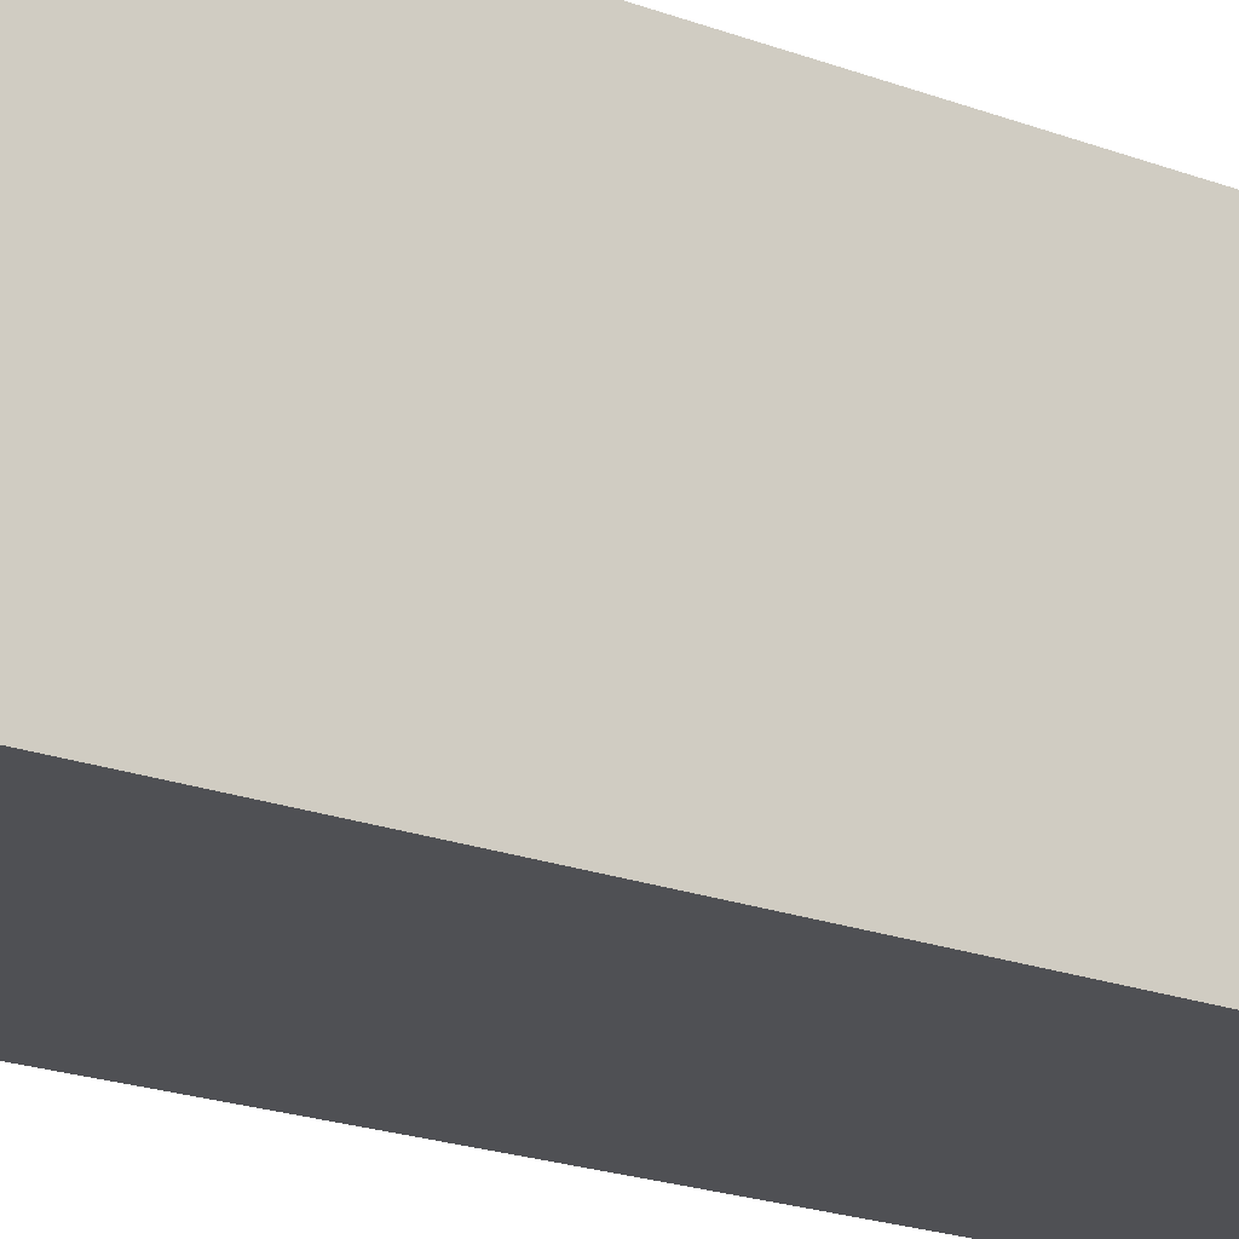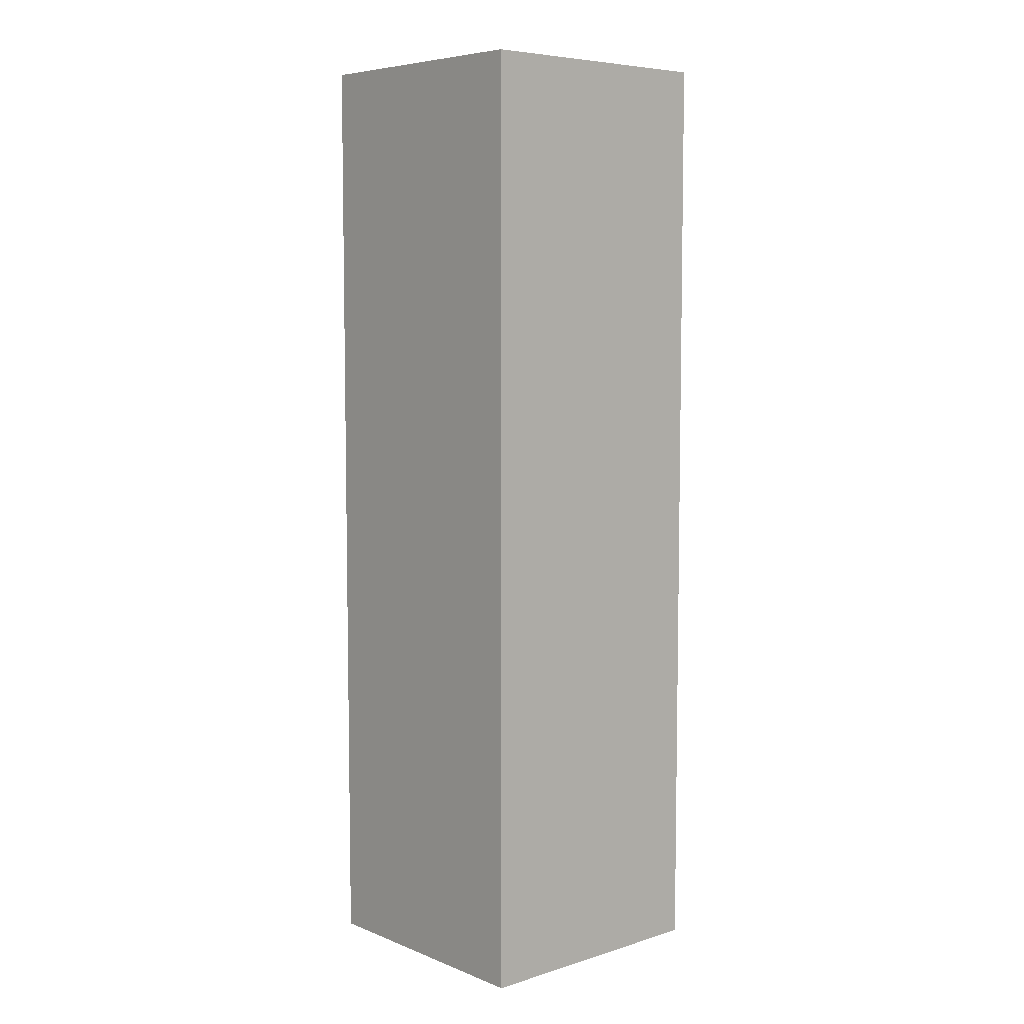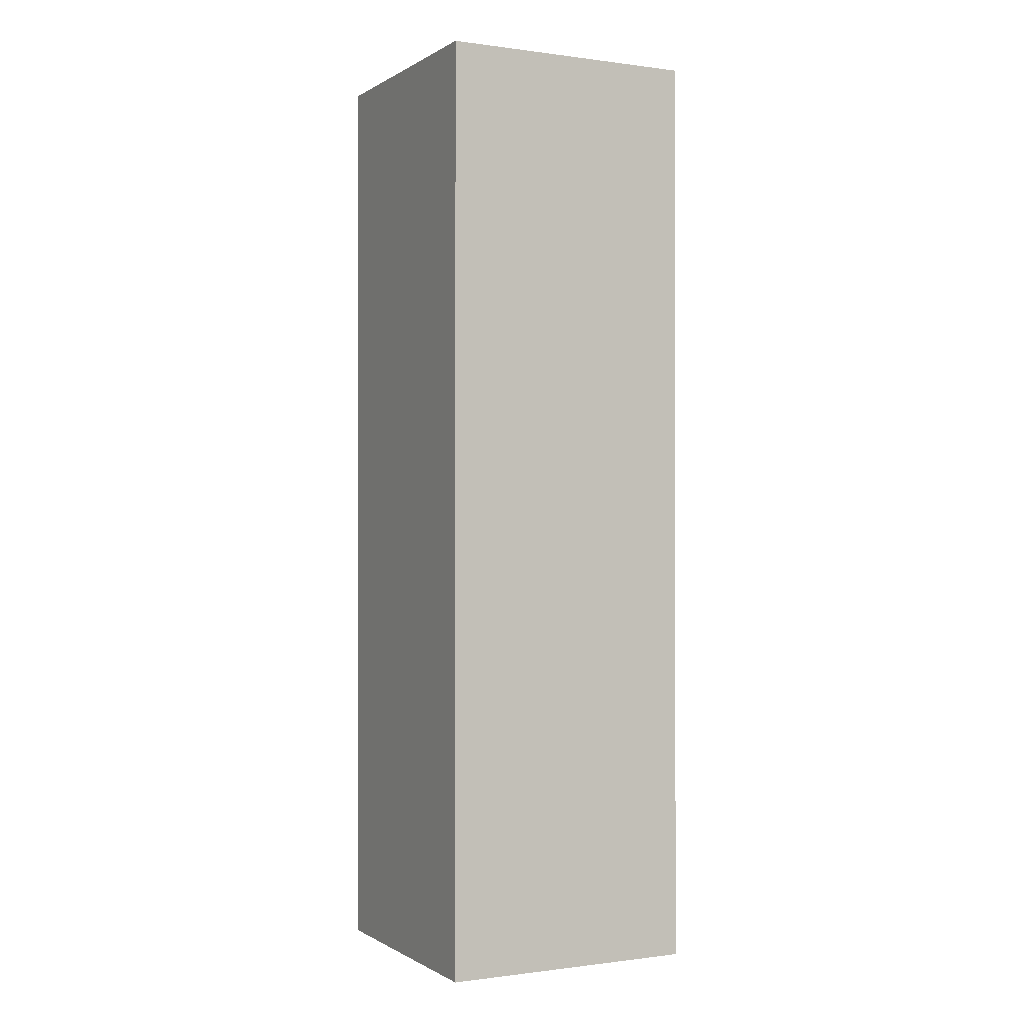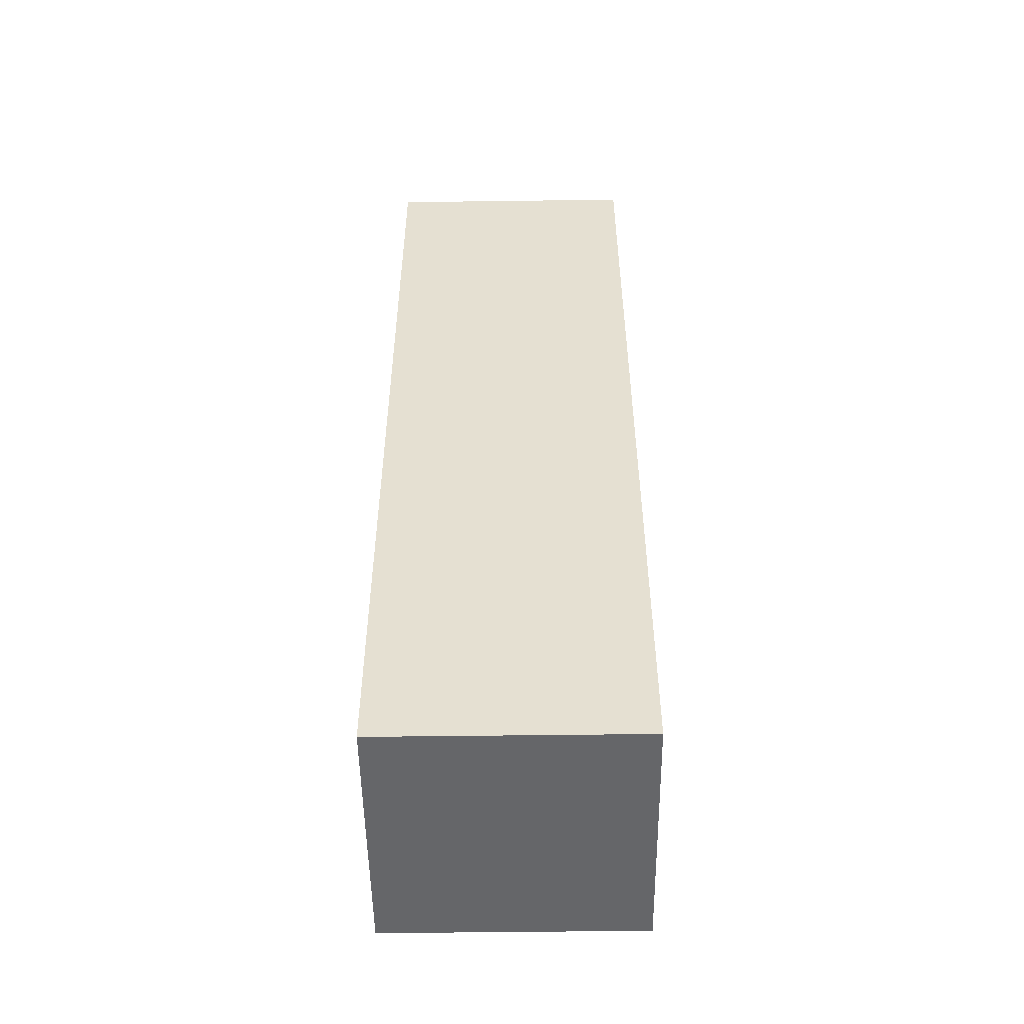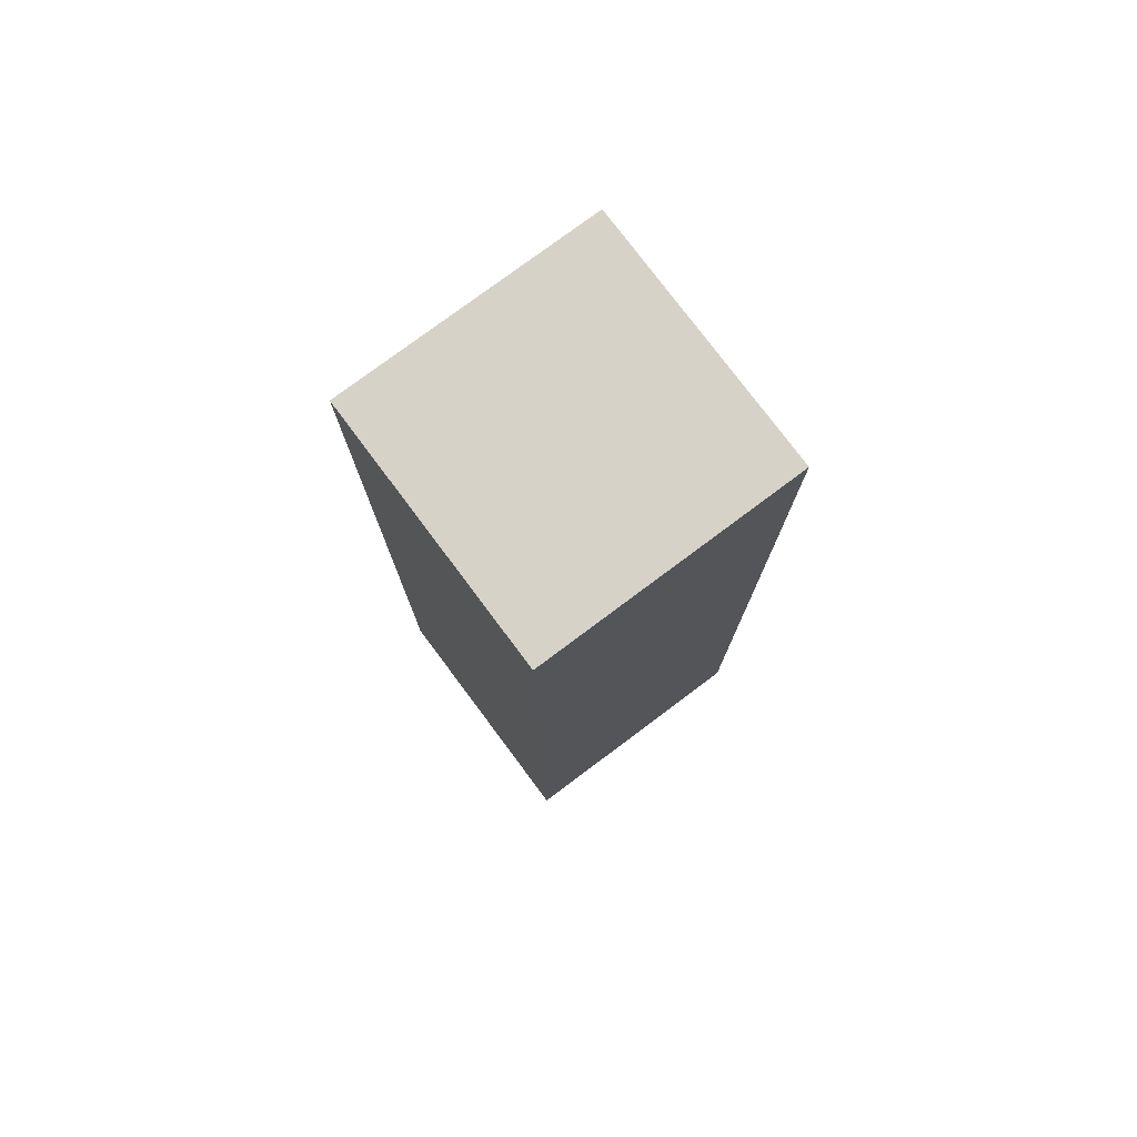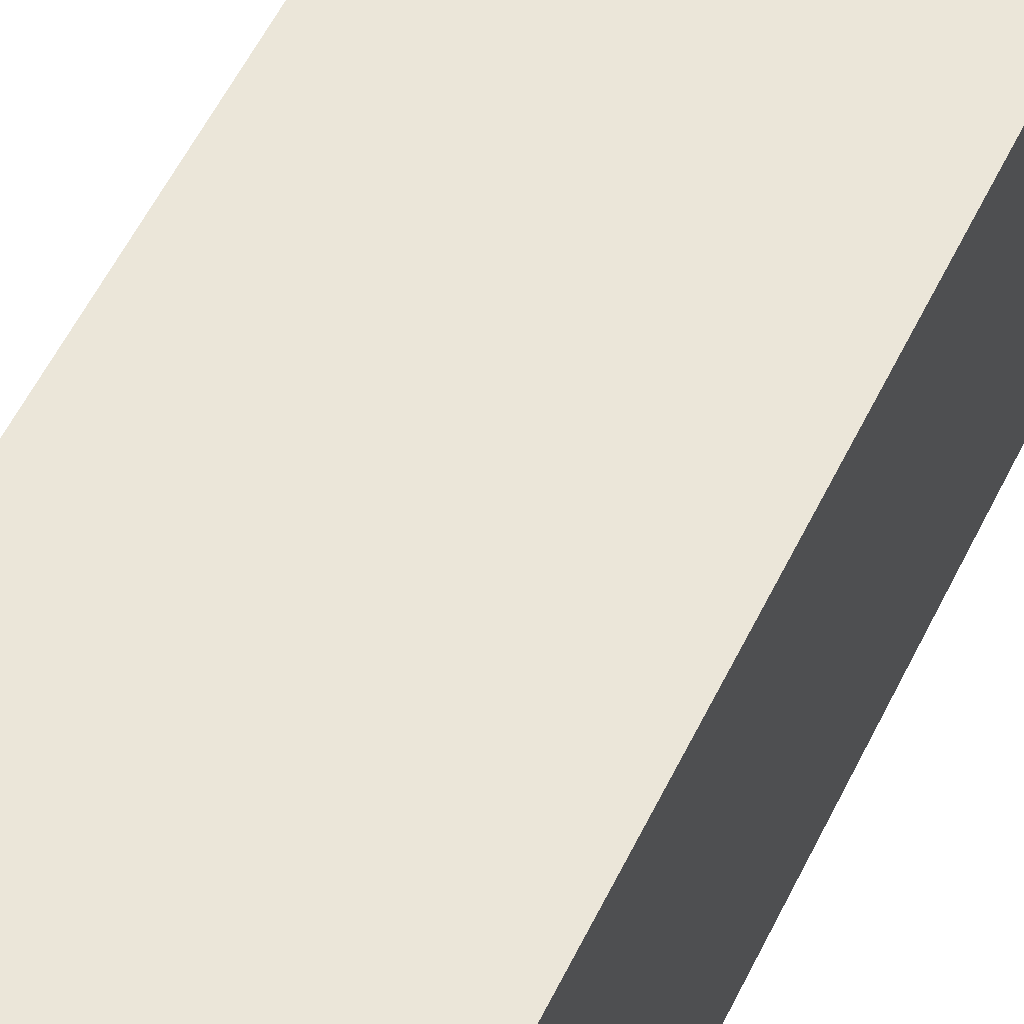
<metadata>
{"format":"obj","ext":"obj","renderer":"f3d","projection":"perspective","resolution":1024,"background":"white","views":[{"elev":-19.2,"azim":53.7,"up":"+Y"},{"elev":6.6,"azim":-131.6,"up":"+Z"},{"elev":-0.4,"azim":-27.0,"up":"+Z"},{"elev":-51.9,"azim":-89.2,"up":"+Z"},{"elev":77.5,"azim":-36.8,"up":"+Z"},{"elev":55.3,"azim":25.5,"up":"+Y"}]}
</metadata>
<code>
g default
v -0.3664 -0.01728 1.093
v 0.8176 -0.01728 1.093
v -0.3664 1.167 1.093
v 0.8176 1.167 1.093
v -0.3664 1.167 -3.215
v 0.8176 1.167 -3.215
v -0.3664 -0.01728 -3.215
v 0.8176 -0.01728 -3.215
v -0.3664 1.167 -2.677
v -0.3664 -0.01728 -2.677
v 0.8176 -0.01728 -2.677
v 0.8176 1.167 -2.677
v -0.3664 1.167 -2.408
v -0.3664 -0.01728 -2.408
v 0.8176 -0.01728 -2.408
v 0.8176 1.167 -2.408
v -0.3664 1.167 -1.756
v -0.3664 -0.01728 -1.756
v 0.8176 -0.01728 -1.756
v 0.8176 1.167 -1.756
v -0.3664 1.167 -1.569
v -0.3664 -0.01728 -1.569
v 0.8176 -0.01728 -1.569
v 0.8176 1.167 -1.569
g pCube1
f 1 2 4 3
f 3 4 24 21
f 5 6 8 7
f 22 23 2 1
f 2 23 24 4
f 22 1 3 21
f 7 10 9 5
f 7 8 11 10
f 12 11 8 6
f 9 12 6 5
f 10 14 13 9
f 10 11 15 14
f 16 15 11 12
f 13 16 12 9
f 14 18 17 13
f 14 15 19 18
f 20 19 15 16
f 17 20 16 13
f 18 22 21 17
f 18 19 23 22
f 24 23 19 20
f 21 24 20 17

</code>
